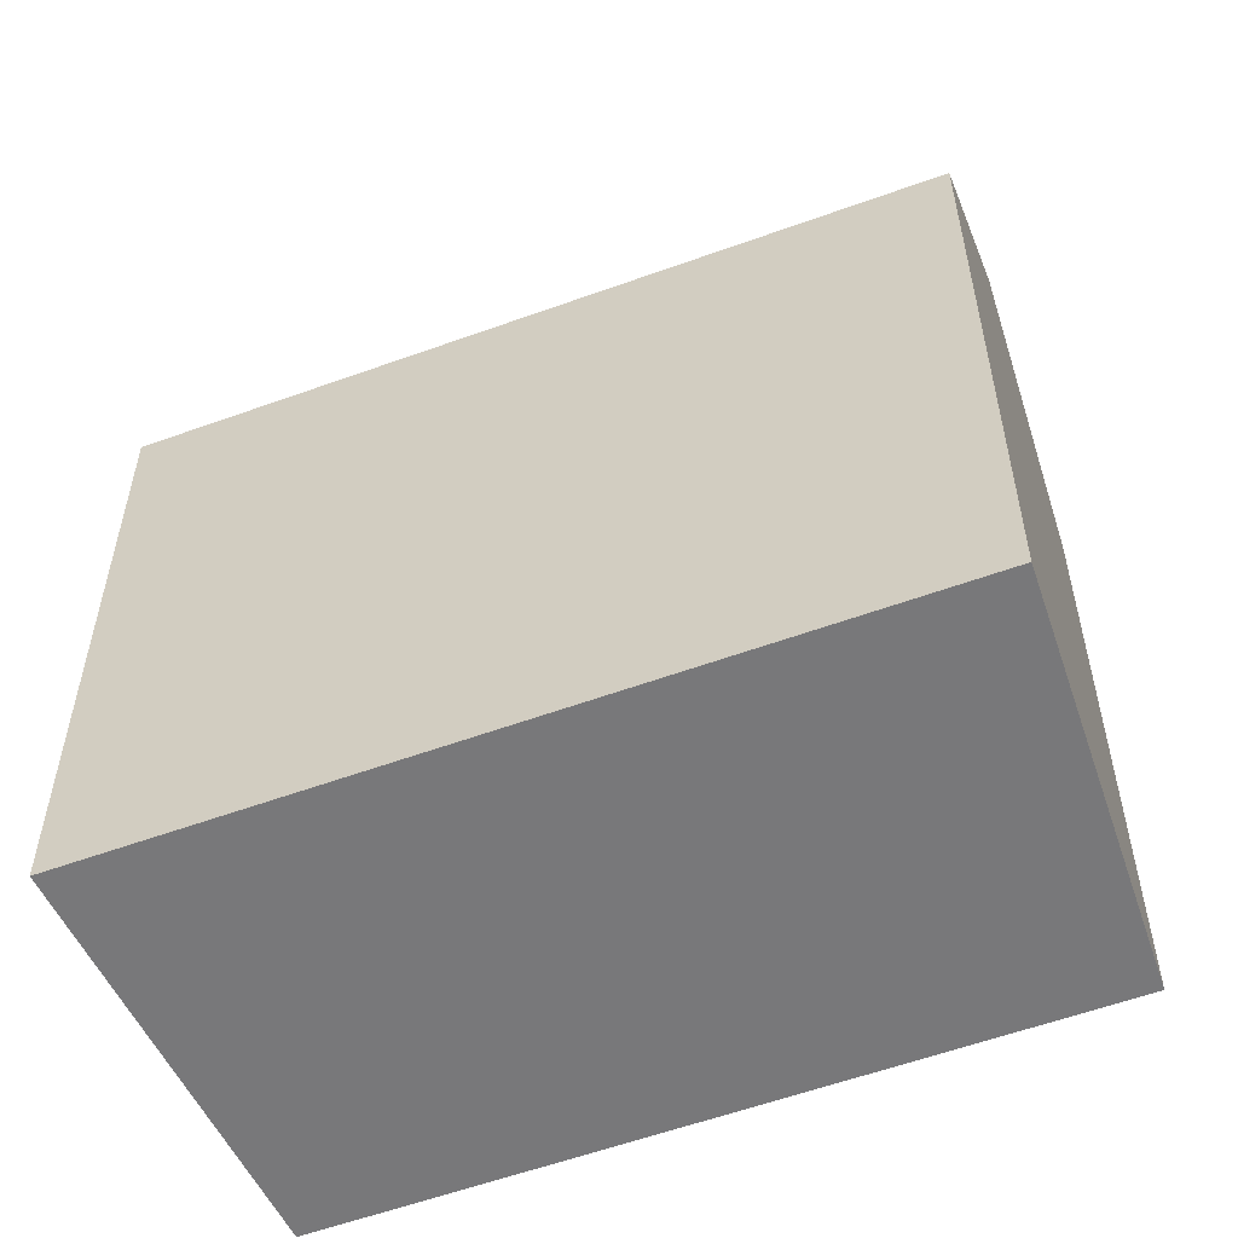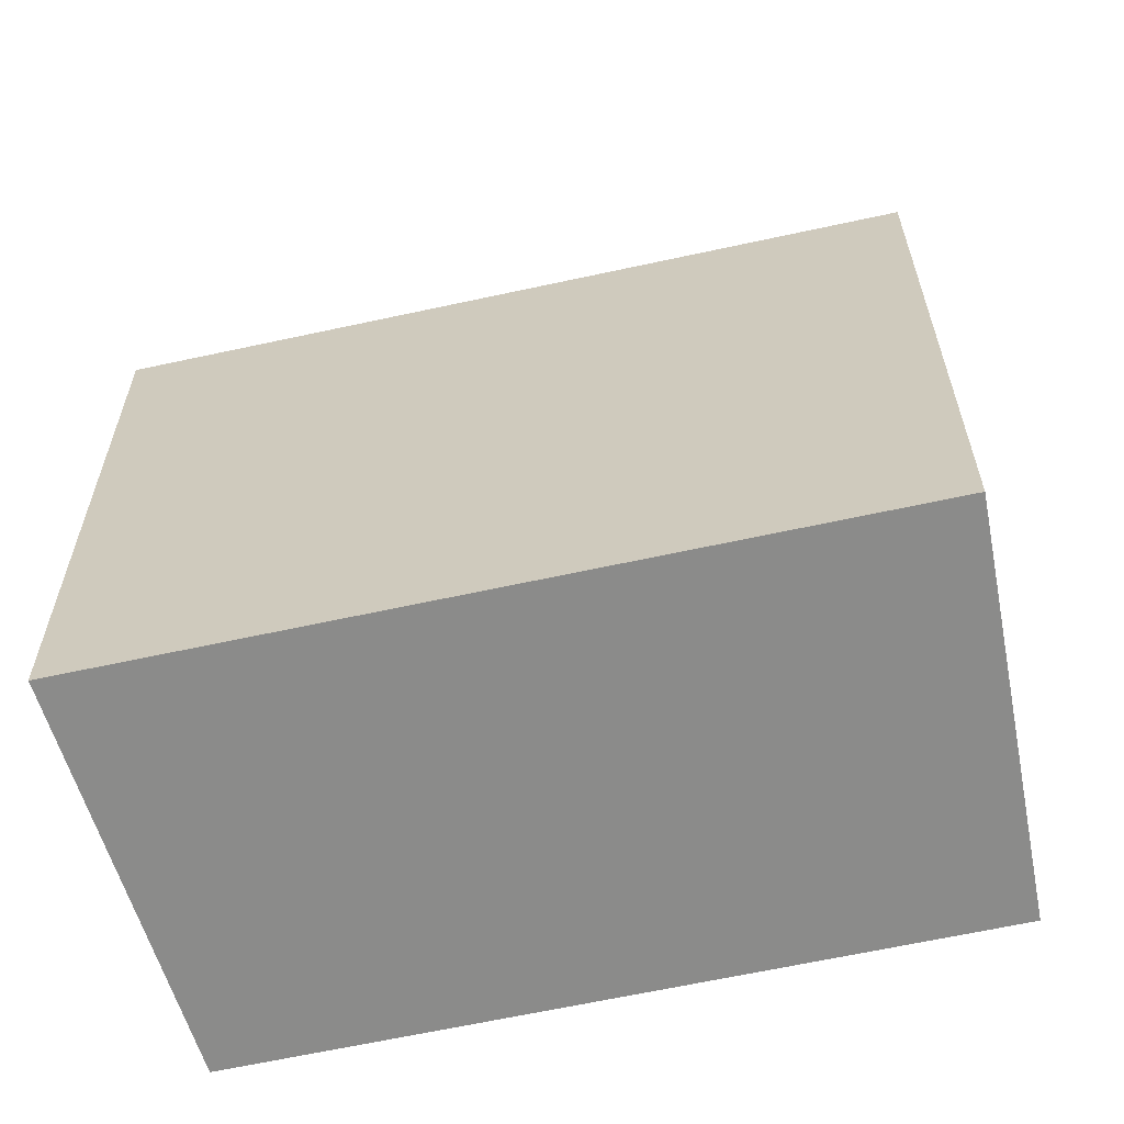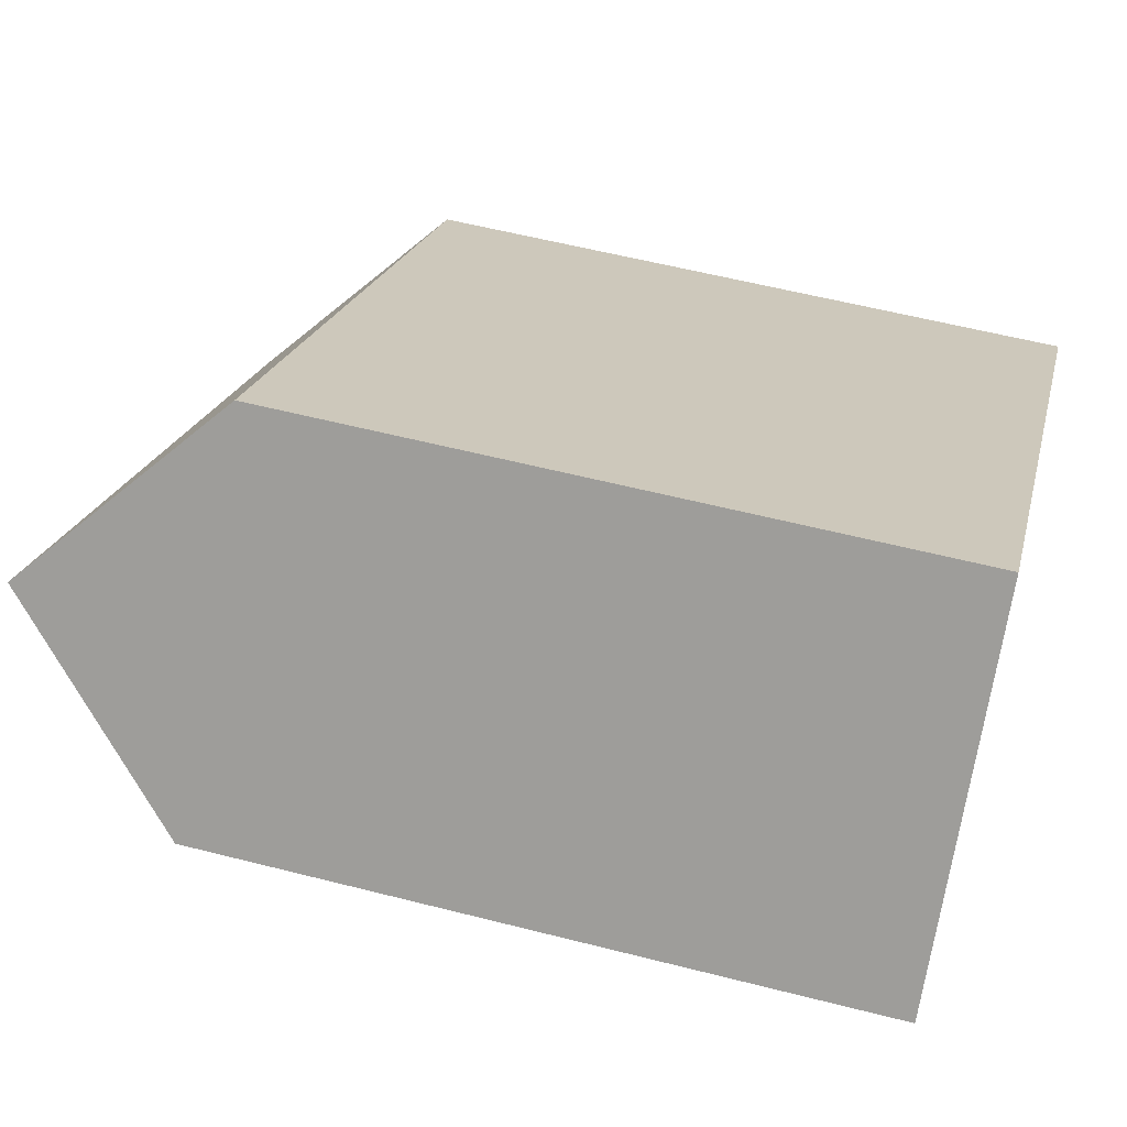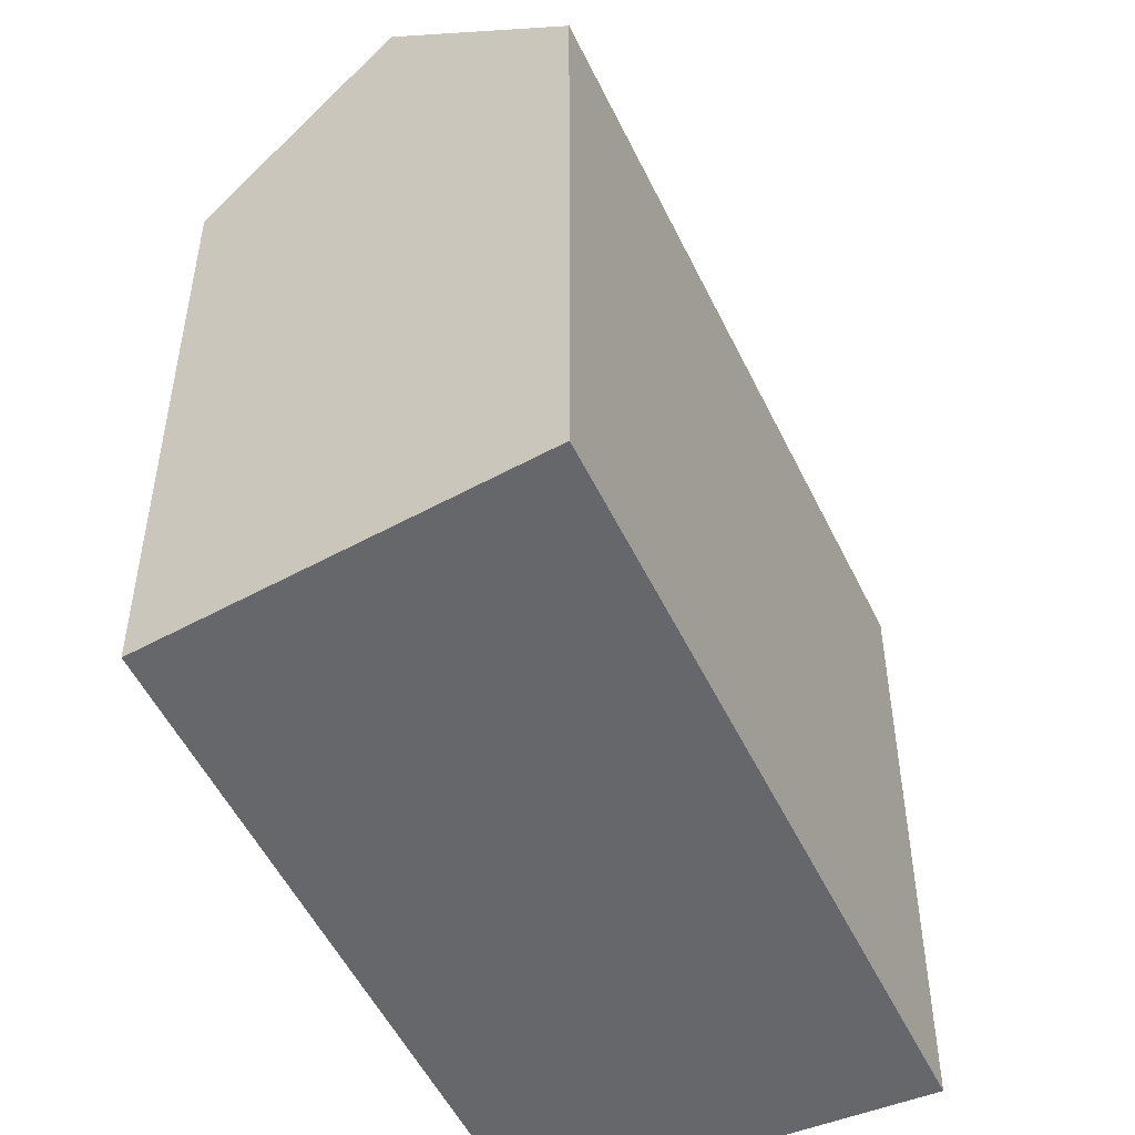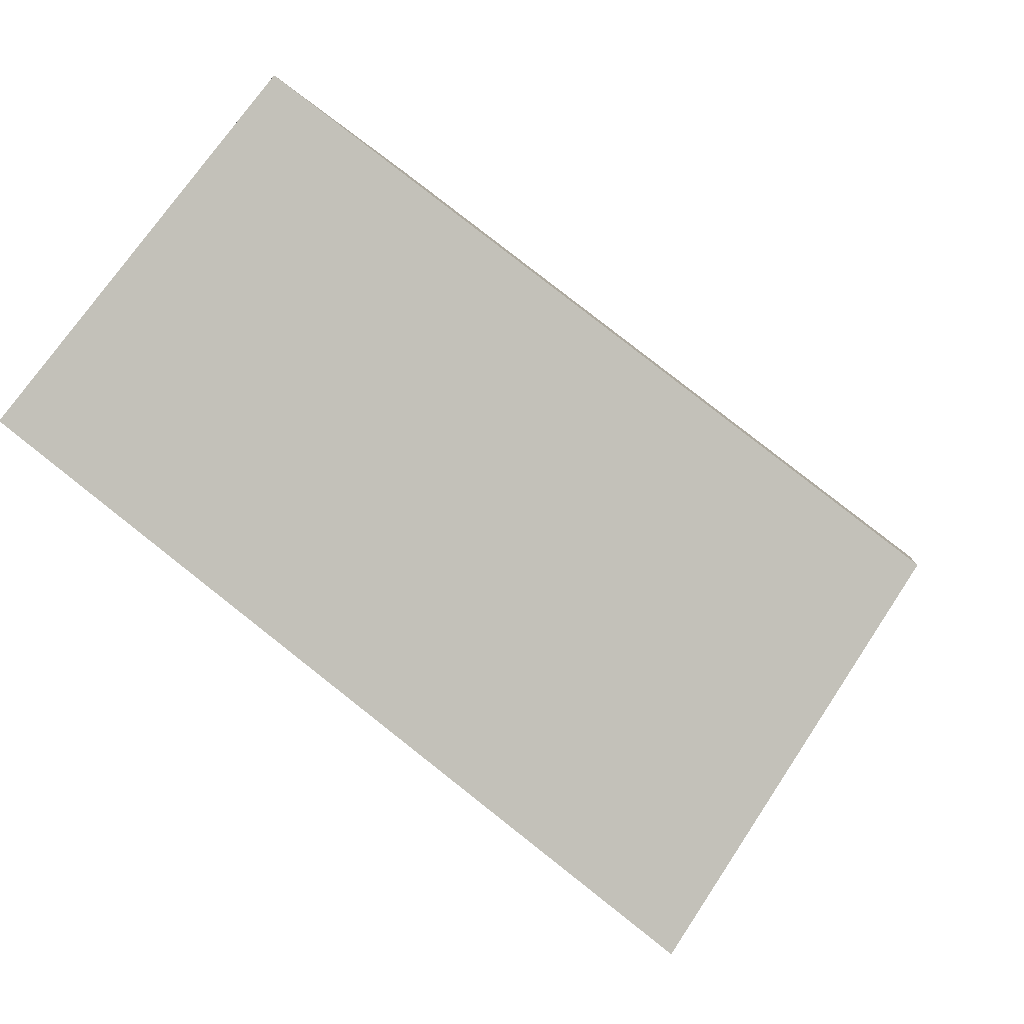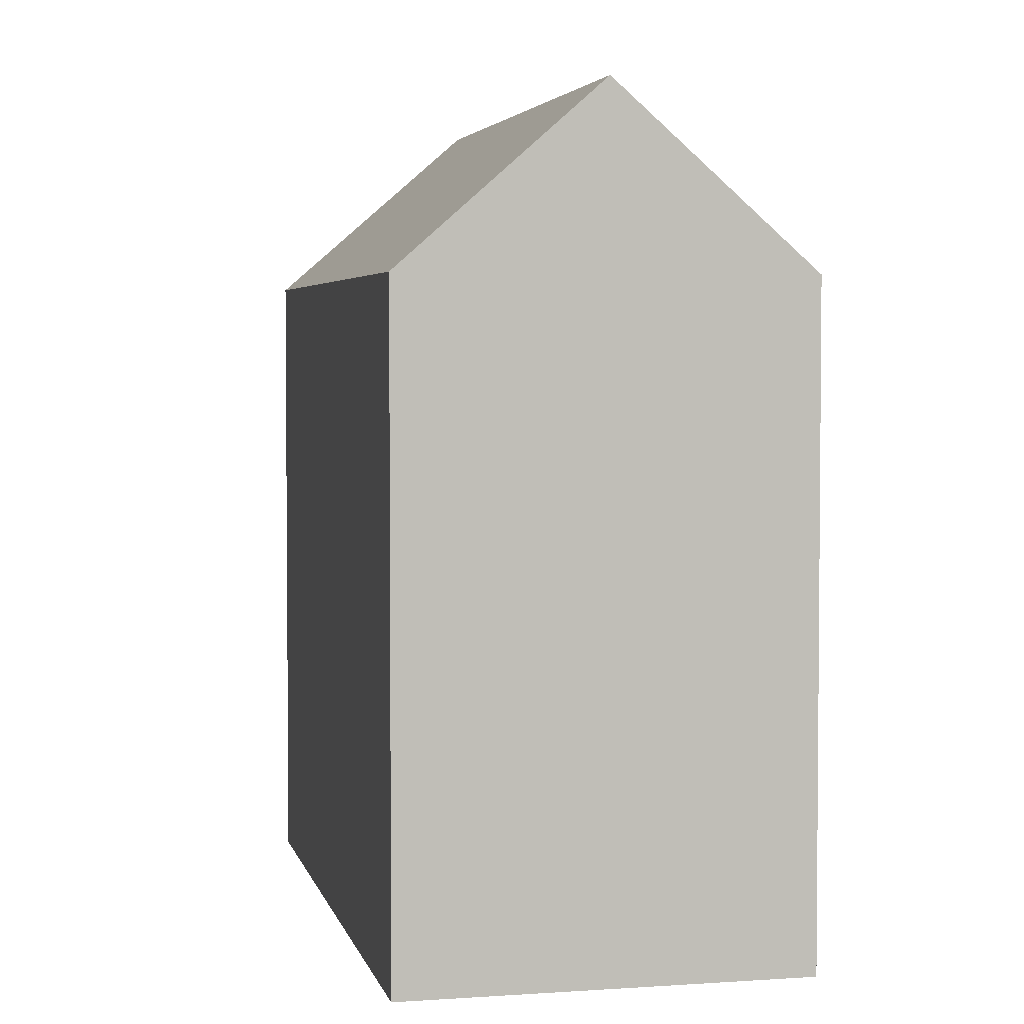
<metadata>
{"format":"obj","ext":"obj","renderer":"f3d","projection":"perspective","resolution":1024,"background":"white","views":[{"elev":-57.6,"azim":-121.8,"up":"+Y"},{"elev":-63.7,"azim":-130.0,"up":"+Y"},{"elev":57.4,"azim":-75.1,"up":"+Z"},{"elev":-52.1,"azim":152.7,"up":"+Y"},{"elev":-0.3,"azim":8.1,"up":"+Z"},{"elev":3.6,"azim":-64.1,"up":"+Y"}]}
</metadata>
<code>
v  8.13 20.58 9.801
v  4.065 -3.001e-16 4.901
v  8.13 -6.002e-16 9.801
v  0 0 0
v  0.0004381 20.58 -0.0006511
v  4.065 26.15 4.9
v  19.45 20.58 -14.95
v  22.83 5.833e-16 -9.525
v  19.45 9.152e-16 -14.95
v  26.22 2.514e-16 -4.105
v  26.22 20.58 -4.106
v  22.83 26.15 -9.526
g defaultobject
f 1 2 3
f 2 1 4
f 4 1 5
f 5 1 6
f 7 8 9
f 8 7 10
f 10 7 11
f 11 7 12
f 5 9 4
f 9 5 7
f 10 1 3
f 1 10 11
f 2 10 3
f 10 2 4
f 10 4 8
f 8 4 9
f 12 5 6
f 5 12 7
f 11 6 1
f 6 11 12

</code>
